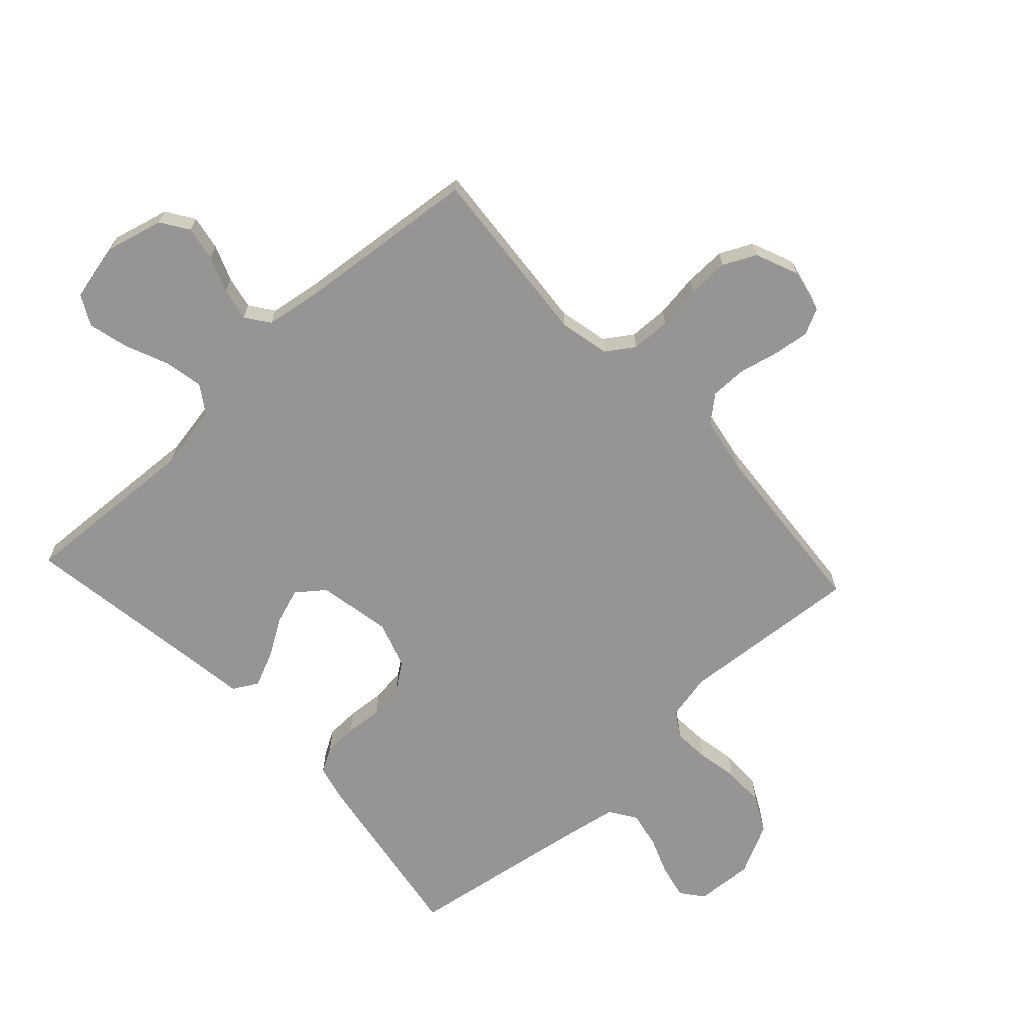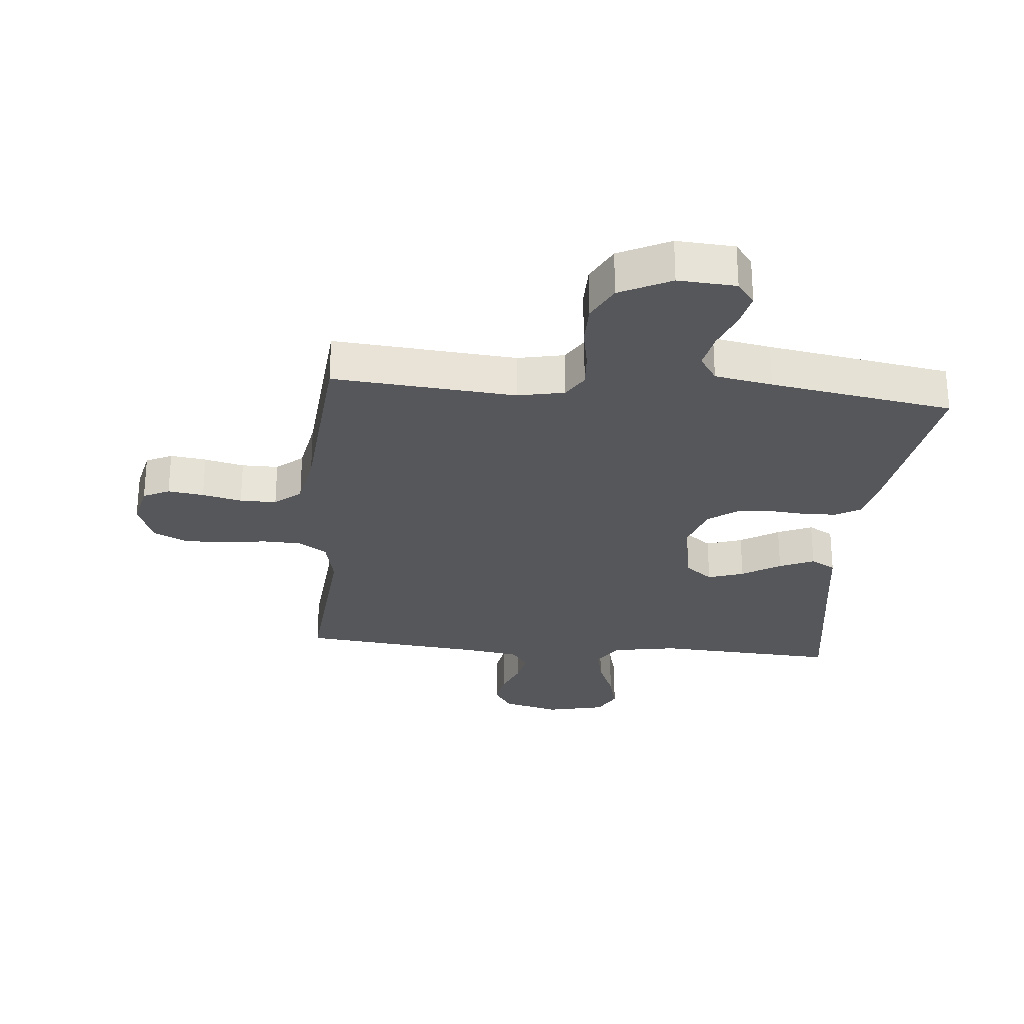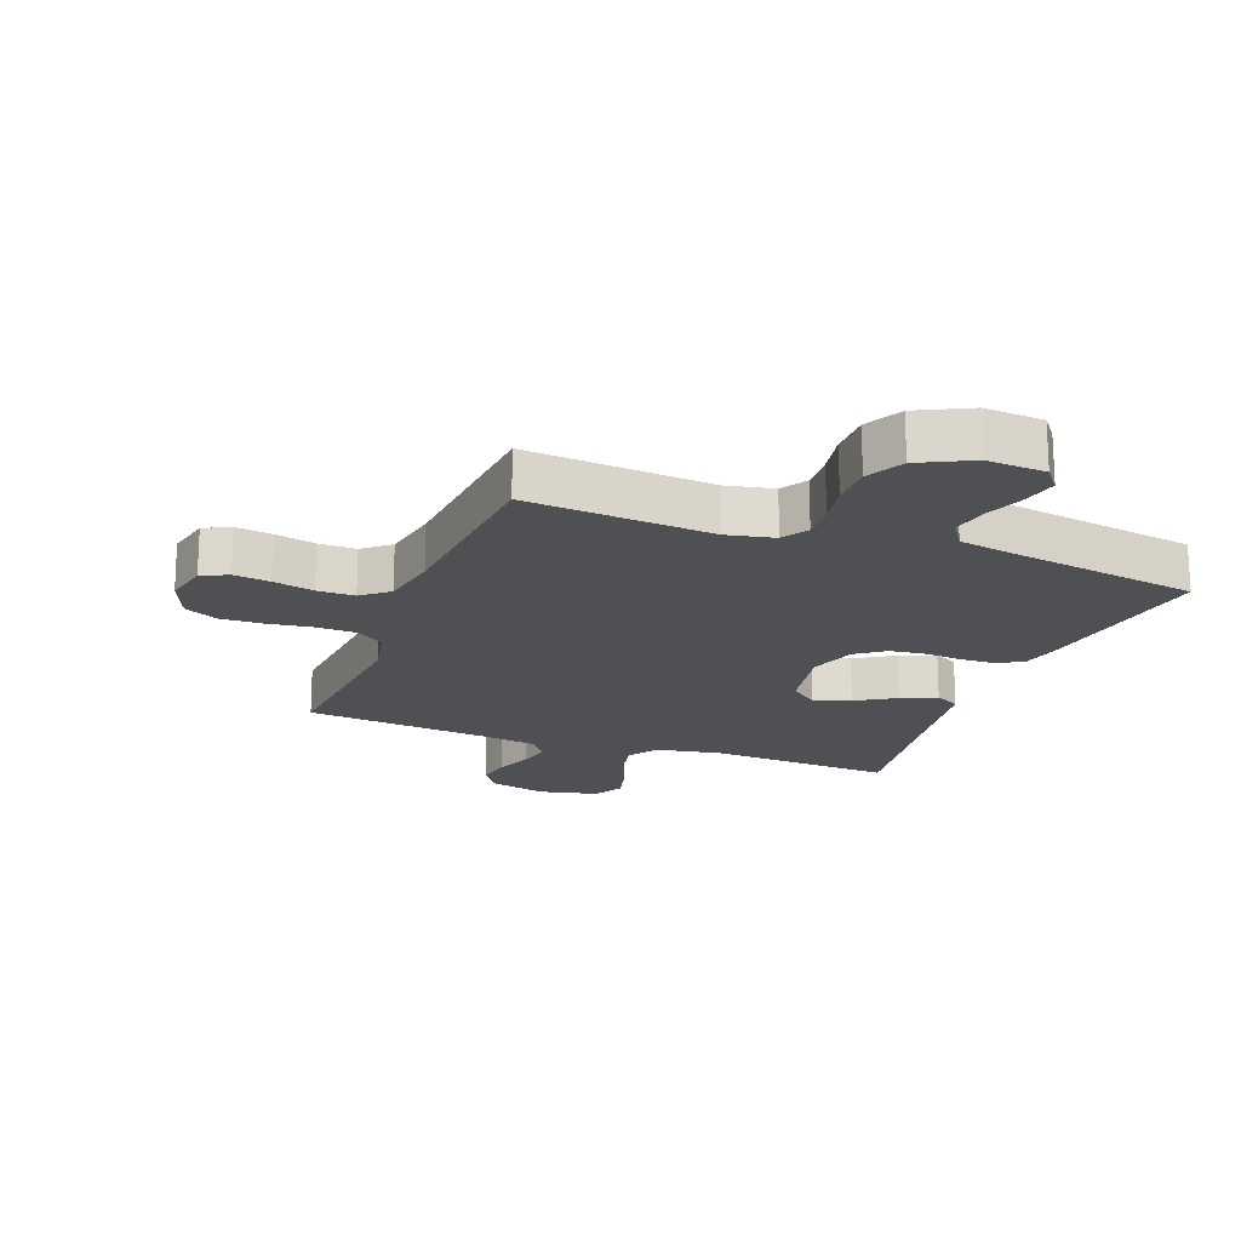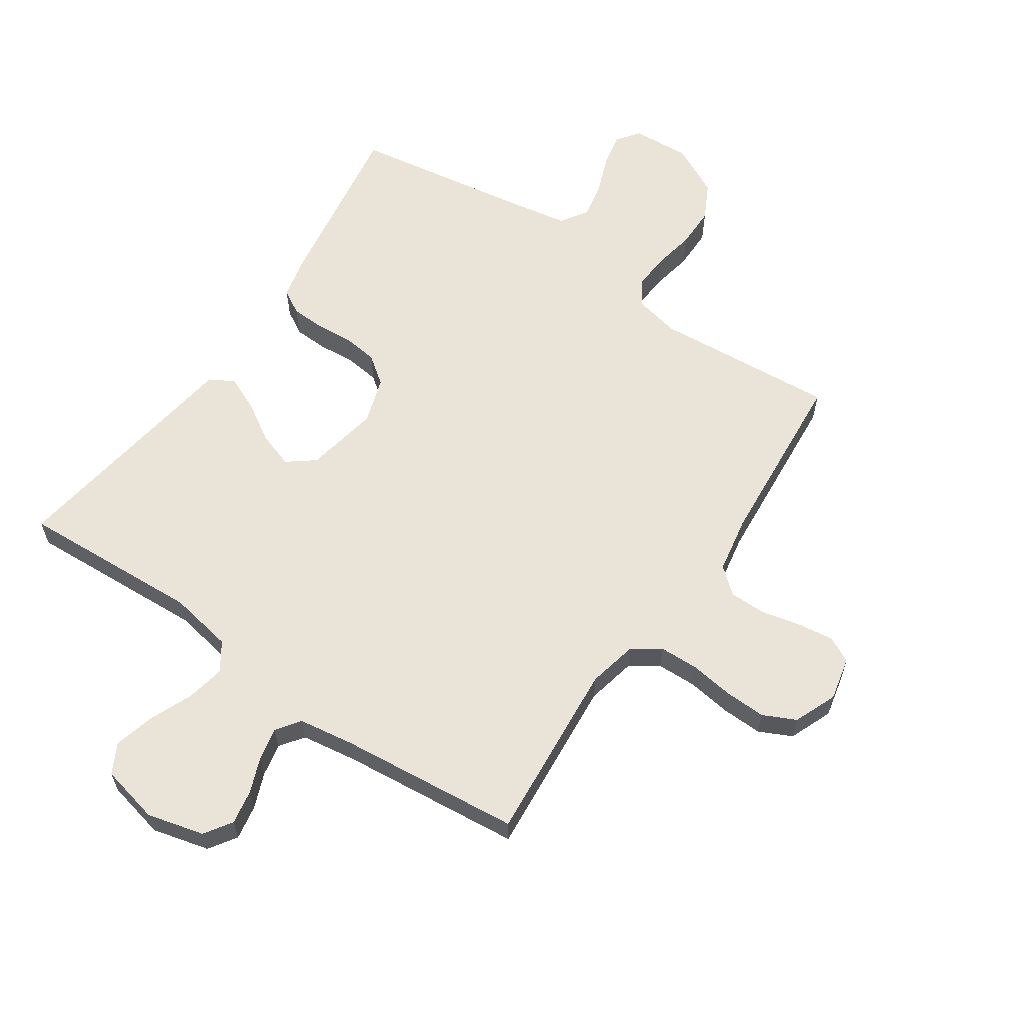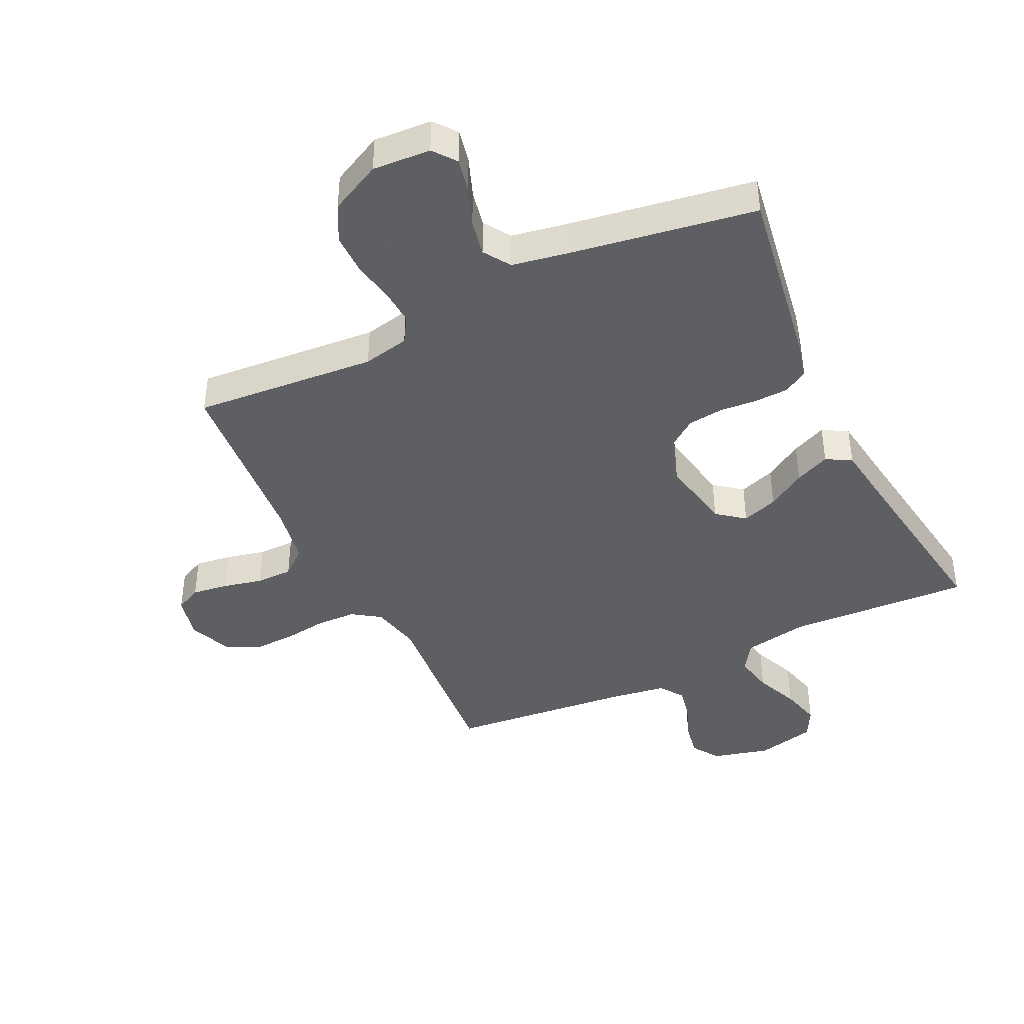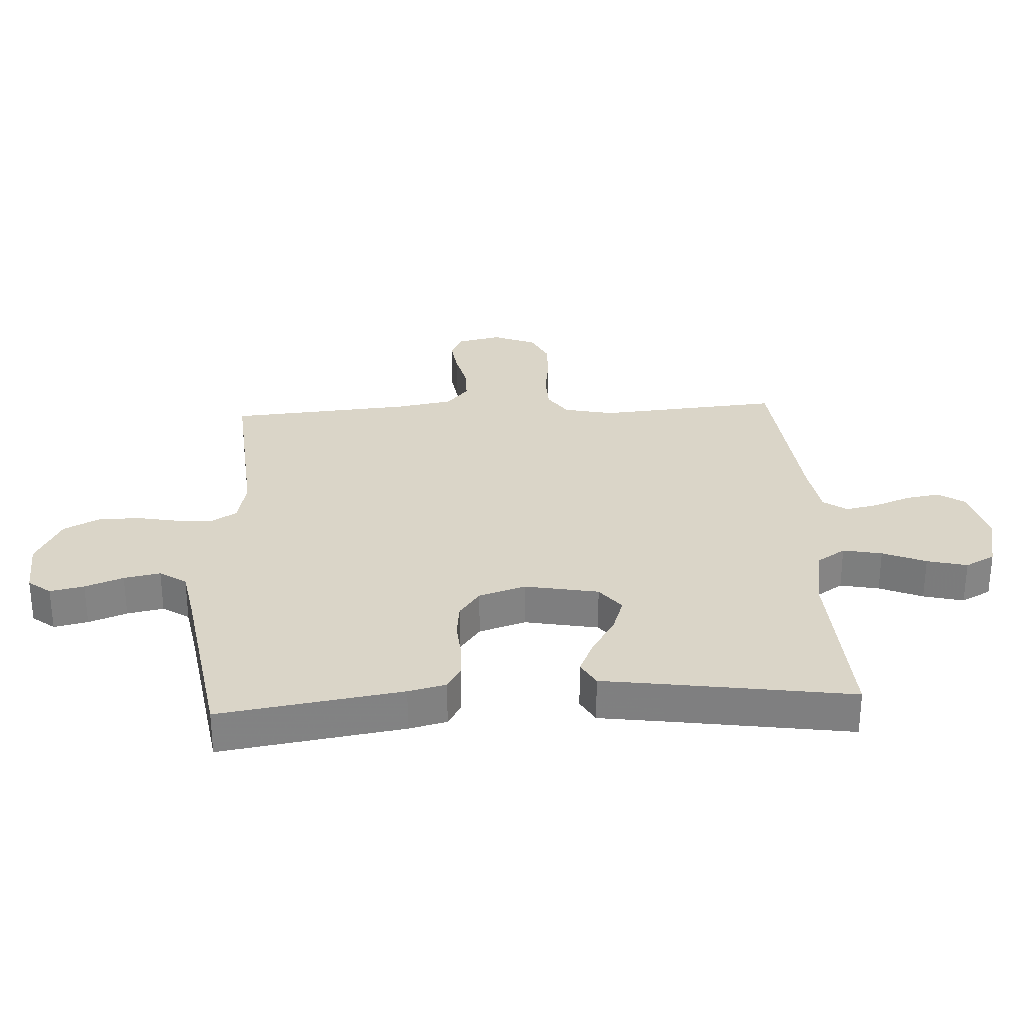
<metadata>
{"format":"obj","ext":"obj","renderer":"f3d","projection":"perspective","resolution":1024,"background":"white","views":[{"elev":-67.6,"azim":-137.3,"up":"+Y"},{"elev":-27.4,"azim":-5.4,"up":"+Y"},{"elev":-18.8,"azim":-20.8,"up":"+Y"},{"elev":61.2,"azim":-145.7,"up":"+Y"},{"elev":-42.0,"azim":25.7,"up":"+Y"},{"elev":29.4,"azim":86.9,"up":"+Y"}]}
</metadata>
<code>
v 0.5 0.07 -0.5
v 0.2 0.07 -0.484
v 0.094 0.07 -0.503
v 0.063 0.07 -0.55
v 0.076 0.07 -0.614
v 0.106 0.07 -0.685
v 0.123 0.07 -0.751
v 0.097 0.07 -0.8
v 0 0.07 -0.822
v -0.094 0.07 -0.798
v -0.124 0.07 -0.753
v -0.114 0.07 -0.696
v -0.091 0.07 -0.637
v -0.08 0.07 -0.583
v -0.108 0.07 -0.544
v -0.2 0.07 -0.53
v -0.5 0.07 -0.5
v -0.475 0.07 -0.2
v -0.493 0.07 -0.118
v -0.539 0.07 -0.087
v -0.604 0.07 -0.085
v -0.676 0.07 -0.095
v -0.744 0.07 -0.097
v -0.798 0.07 -0.071
v -0.827 0.07 0
v -0.811 0.07 0.072
v -0.768 0.07 0.093
v -0.709 0.07 0.085
v -0.644 0.07 0.07
v -0.584 0.07 0.07
v -0.541 0.07 0.106
v -0.524 0.07 0.2
v -0.5 0.07 0.5
v -0.2 0.07 0.476
v -0.124 0.07 0.492
v -0.098 0.07 0.534
v -0.102 0.07 0.593
v -0.115 0.07 0.661
v -0.115 0.07 0.729
v -0.084 0.07 0.789
v 0 0.07 0.831
v 0.095 0.07 0.825
v 0.124 0.07 0.788
v 0.112 0.07 0.732
v 0.088 0.07 0.669
v 0.076 0.07 0.609
v 0.105 0.07 0.565
v 0.2 0.07 0.548
v 0.5 0.07 0.5
v 0.453 0.07 0.2
v 0.438 0.07 0.138
v 0.398 0.07 0.115
v 0.342 0.07 0.113
v 0.281 0.07 0.118
v 0.223 0.07 0.111
v 0.177 0.07 0.077
v 0.152 0.07 0
v 0.175 0.07 -0.121
v 0.22 0.07 -0.156
v 0.279 0.07 -0.136
v 0.342 0.07 -0.097
v 0.399 0.07 -0.072
v 0.44 0.07 -0.095
v 0.455 0.07 -0.2
v 0.5 0 -0.5
v 0.2 0 -0.484
v 0.094 0 -0.503
v 0.063 0 -0.55
v 0.076 0 -0.614
v 0.106 0 -0.685
v 0.123 0 -0.751
v 0.097 0 -0.8
v 0 0 -0.822
v -0.094 0 -0.798
v -0.124 0 -0.753
v -0.114 0 -0.696
v -0.091 0 -0.637
v -0.08 0 -0.583
v -0.108 0 -0.544
v -0.2 0 -0.53
v -0.5 0 -0.5
v -0.475 0 -0.2
v -0.493 0 -0.118
v -0.539 0 -0.087
v -0.604 0 -0.085
v -0.676 0 -0.095
v -0.744 0 -0.097
v -0.798 0 -0.071
v -0.827 0 0
v -0.811 0 0.072
v -0.768 0 0.093
v -0.709 0 0.085
v -0.644 0 0.07
v -0.584 0 0.07
v -0.541 0 0.106
v -0.524 0 0.2
v -0.5 0 0.5
v -0.2 0 0.476
v -0.124 0 0.492
v -0.098 0 0.534
v -0.102 0 0.593
v -0.115 0 0.661
v -0.115 0 0.729
v -0.084 0 0.789
v 0 0 0.831
v 0.095 0 0.825
v 0.124 0 0.788
v 0.112 0 0.732
v 0.088 0 0.669
v 0.076 0 0.609
v 0.105 0 0.565
v 0.2 0 0.548
v 0.5 0 0.5
v 0.453 0 0.2
v 0.438 0 0.138
v 0.398 0 0.115
v 0.342 0 0.113
v 0.281 0 0.118
v 0.223 0 0.111
v 0.177 0 0.077
v 0.152 0 0
v 0.175 0 -0.121
v 0.22 0 -0.156
v 0.279 0 -0.136
v 0.342 0 -0.097
v 0.399 0 -0.072
v 0.44 0 -0.095
v 0.455 0 -0.2
f 61 62 63 64
f 60 61 64 1
f 59 60 1 2
f 58 59 2 3
f 57 58 3 4
f 51 52 53 54
f 51 54 55
f 48 49 50 51
f 47 48 51 55
f 46 47 55 56
f 42 43 44 45
f 42 45 46
f 41 42 46
f 37 38 39 40
f 36 37 40 41
f 32 33 34
f 31 32 34 35
f 26 27 28 29
f 24 25 26 29
f 24 29 30
f 21 22 23 24
f 20 21 24 30
f 19 20 30 31
f 16 17 18
f 15 16 18 19
f 10 11 12 13
f 10 13 14
f 9 10 14
f 8 9 14
f 5 6 7 8
f 4 5 8 14
f 57 4 14 15
f 36 41 46 56
f 35 36 56 57
f 31 35 57
f 15 19 31 57
f 128 127 126 125
f 65 128 125 124
f 66 65 124 123
f 67 66 123 122
f 68 67 122 121
f 118 117 116 115
f 119 118 115
f 115 114 113 112
f 119 115 112 111
f 120 119 111 110
f 109 108 107 106
f 110 109 106
f 110 106 105
f 104 103 102 101
f 105 104 101 100
f 98 97 96
f 99 98 96 95
f 93 92 91 90
f 93 90 89 88
f 94 93 88
f 88 87 86 85
f 94 88 85 84
f 95 94 84 83
f 82 81 80
f 83 82 80 79
f 77 76 75 74
f 78 77 74
f 78 74 73
f 78 73 72
f 72 71 70 69
f 78 72 69 68
f 79 78 68 121
f 120 110 105 100
f 121 120 100 99
f 121 99 95
f 121 95 83 79
f 1 65 66 2
f 2 66 67 3
f 3 67 68 4
f 4 68 69 5
f 5 69 70 6
f 6 70 71 7
f 7 71 72 8
f 8 72 73 9
f 9 73 74 10
f 10 74 75 11
f 11 75 76 12
f 12 76 77 13
f 13 77 78 14
f 14 78 79 15
f 15 79 80 16
f 16 80 81 17
f 17 81 82 18
f 18 82 83 19
f 19 83 84 20
f 20 84 85 21
f 21 85 86 22
f 22 86 87 23
f 23 87 88 24
f 24 88 89 25
f 25 89 90 26
f 26 90 91 27
f 27 91 92 28
f 28 92 93 29
f 29 93 94 30
f 30 94 95 31
f 31 95 96 32
f 32 96 97 33
f 33 97 98 34
f 34 98 99 35
f 35 99 100 36
f 36 100 101 37
f 37 101 102 38
f 38 102 103 39
f 39 103 104 40
f 40 104 105 41
f 41 105 106 42
f 42 106 107 43
f 43 107 108 44
f 44 108 109 45
f 45 109 110 46
f 46 110 111 47
f 47 111 112 48
f 48 112 113 49
f 49 113 114 50
f 50 114 115 51
f 51 115 116 52
f 52 116 117 53
f 53 117 118 54
f 54 118 119 55
f 55 119 120 56
f 56 120 121 57
f 57 121 122 58
f 58 122 123 59
f 59 123 124 60
f 60 124 125 61
f 61 125 126 62
f 62 126 127 63
f 63 127 128 64
f 64 128 65 1

</code>
